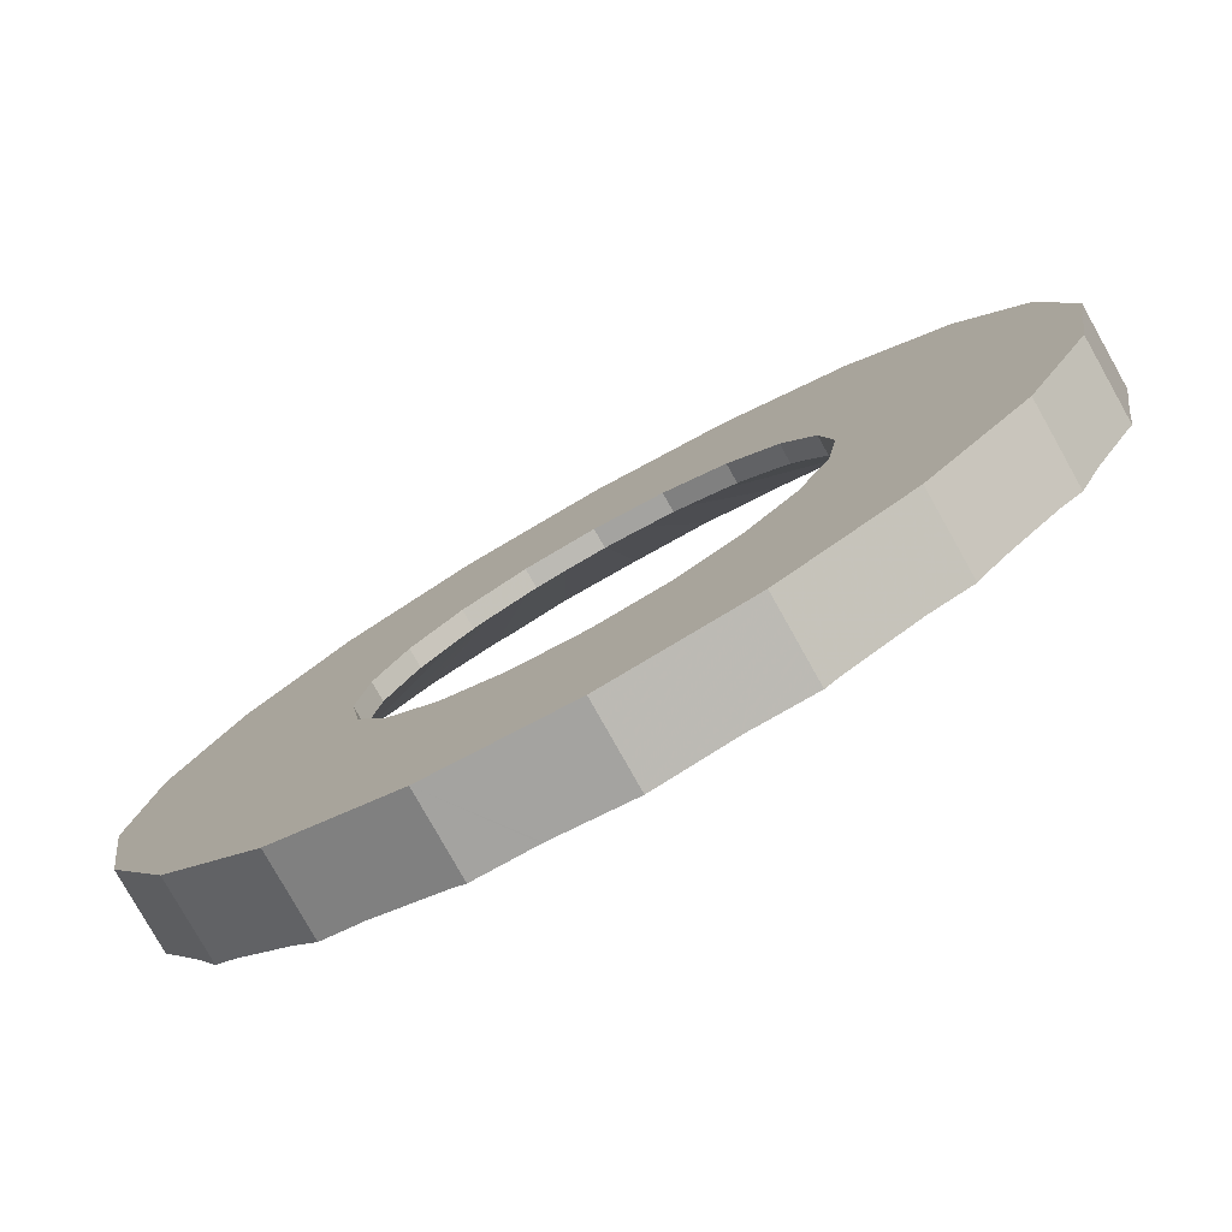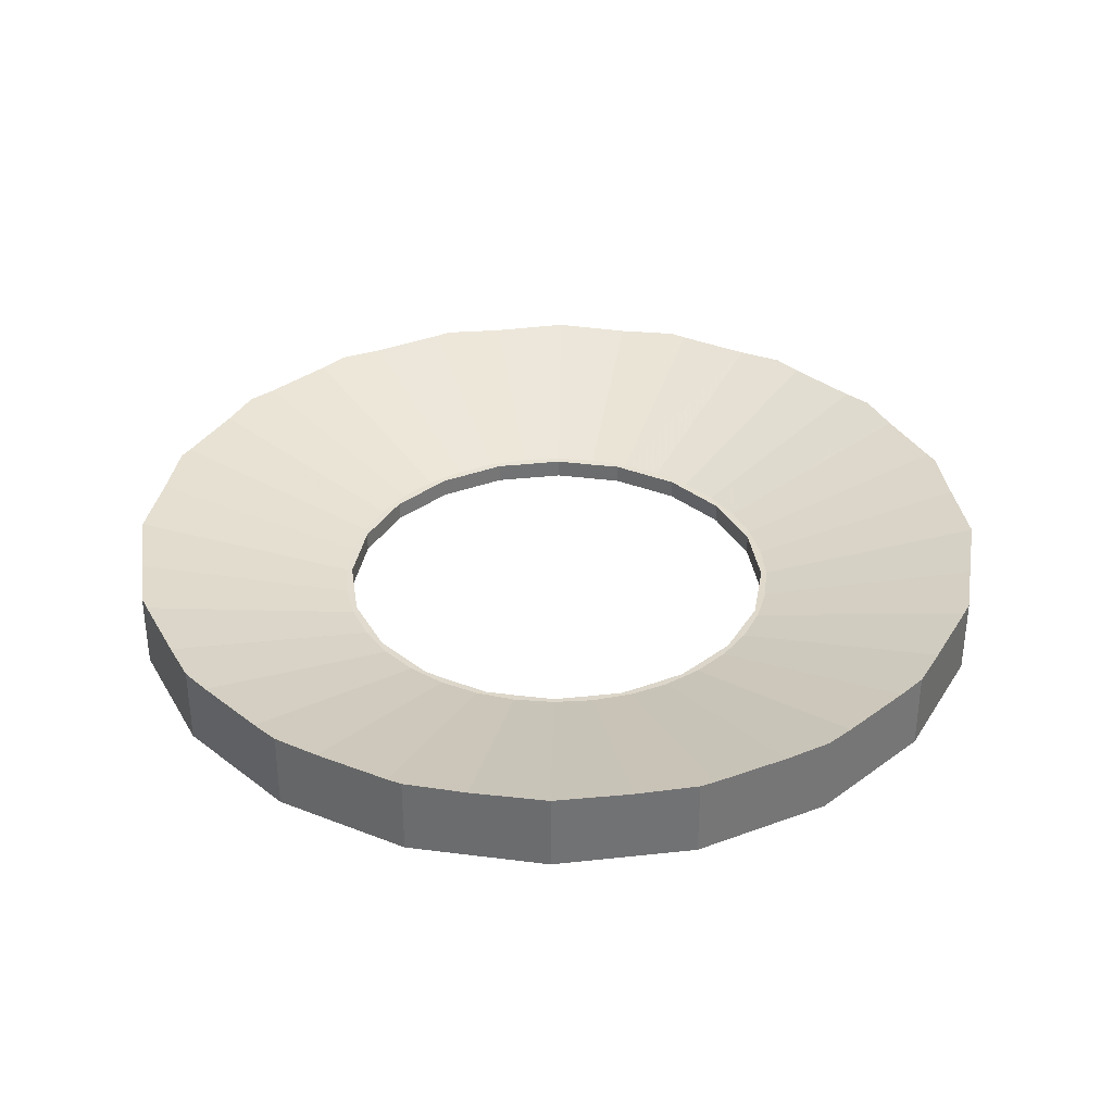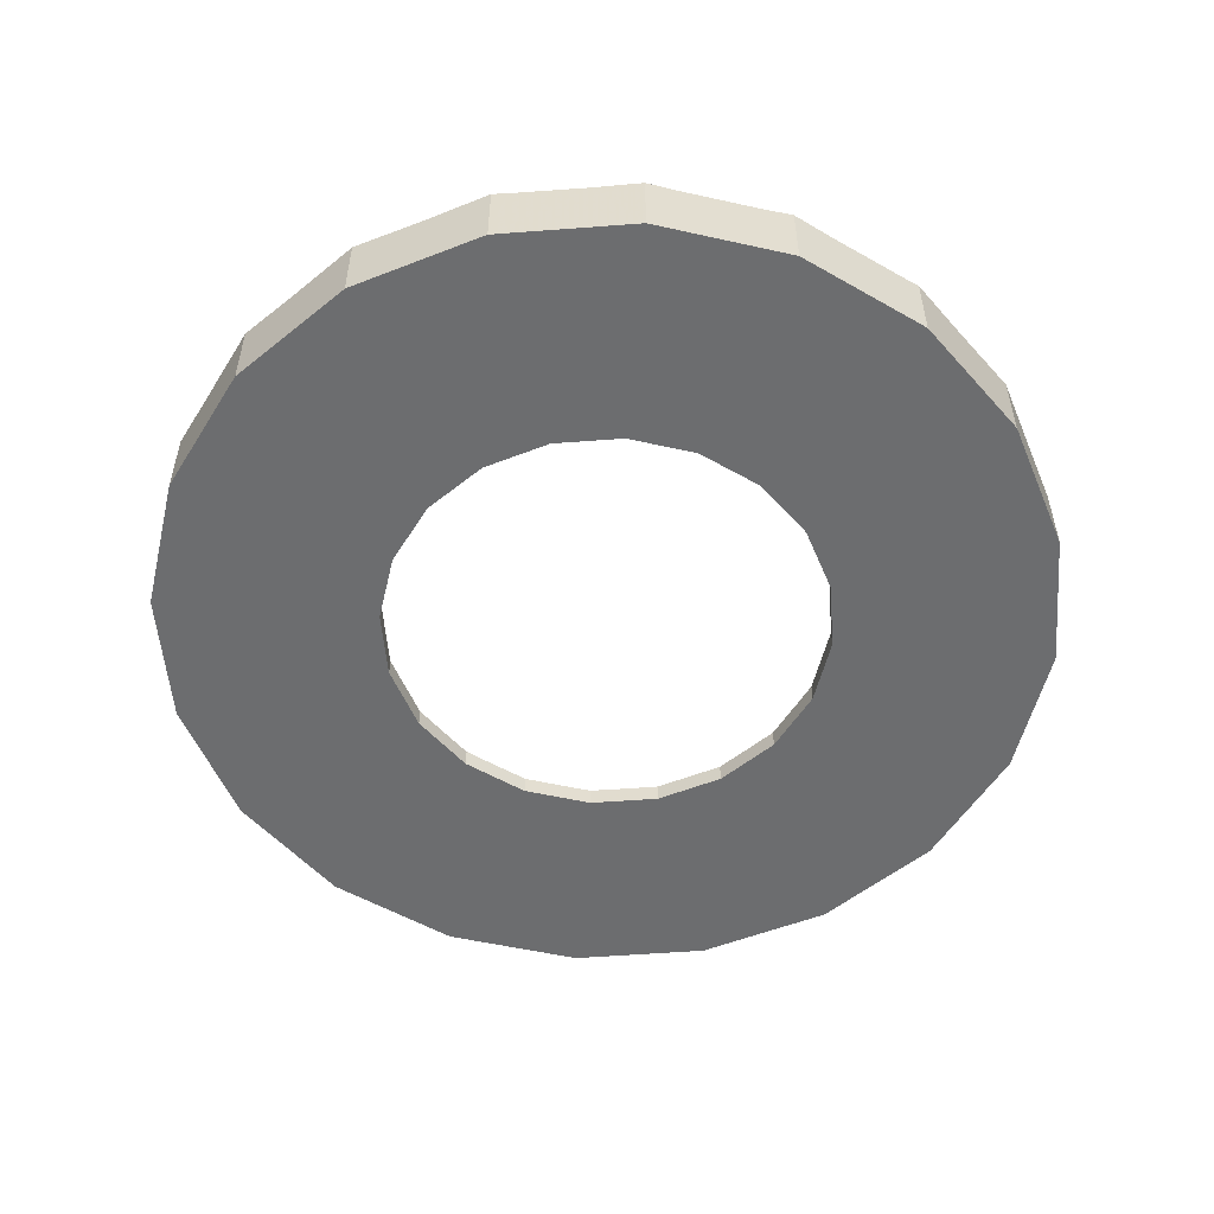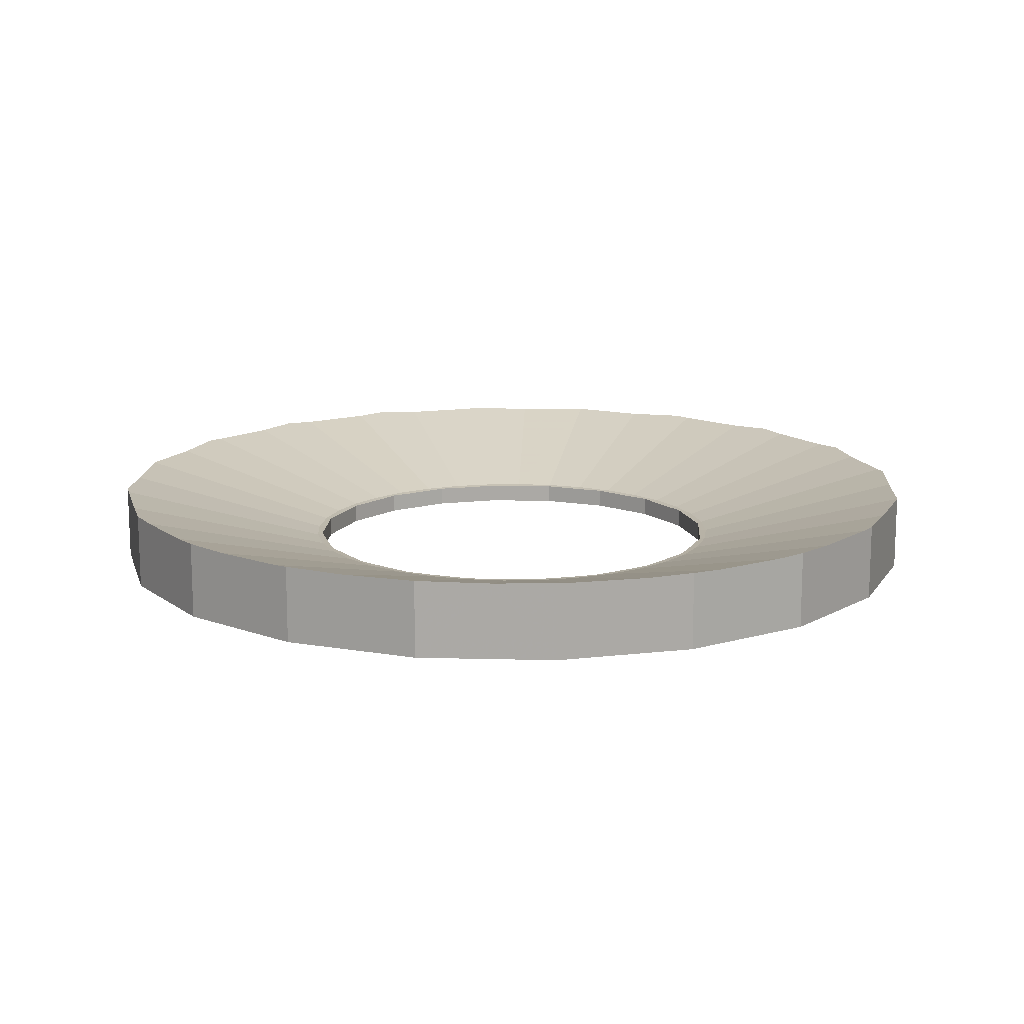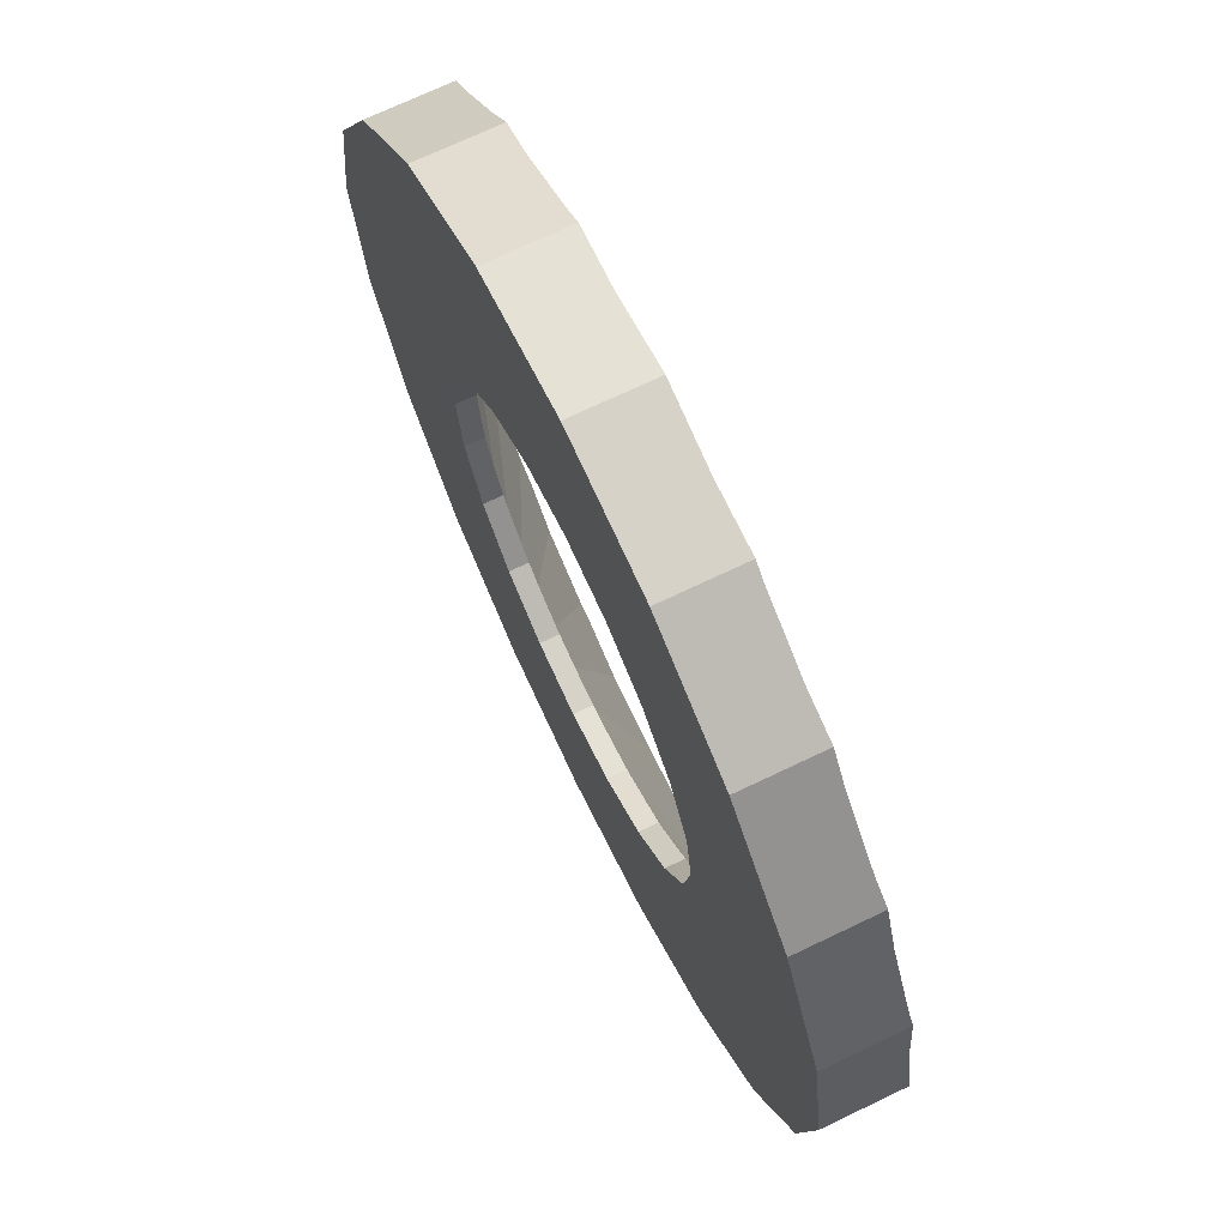
<metadata>
{"format":"obj","ext":"obj","renderer":"f3d","projection":"perspective","resolution":1024,"background":"white","views":[{"elev":-78.9,"azim":-150.7,"up":"+Y"},{"elev":34.9,"azim":90.7,"up":"+Z"},{"elev":-53.9,"azim":31.6,"up":"+Z"},{"elev":13.9,"azim":12.3,"up":"+Z"},{"elev":71.0,"azim":-115.6,"up":"+Y"}]}
</metadata>
<code>
o obj_0
v 9.511 		3.09 		0
v 8.09 		5.878 		1.762
v 8.55 		4.976 		1.725
v 8.566 		4.945 		1.723
v 9.34 		3.426 		1.74
v 9.351 		3.403 		1.74
v -1.703 		-4.678 		0.4333
v 9.511 		3.09 		1.759
v 1.752 		-4.814 		0.446
v -10 		0 		0
v 8.09 		5.878 		0
v -9.511 		3.09 		0
v -9.723 		-1.752 		1.721
v -9.729 		-1.715 		1.72
v -4.437 		2.562 		0.446
v 6.351 		7.617 		1.731
v 6.373 		7.595 		1.73
v 0.89 		-5.045 		0.446
v 5.878 		8.09 		1.762
v 7.595 		6.373 		1.73
v 5.878 		8.09 		0
v 0 		-5.123 		0.446
v 3.382 		9.362 		1.741
v 3.403 		9.351 		1.74
v -3.924 		3.293 		0.446
v 3.09 		9.511 		1.759
v -3.293 		3.924 		0.446
v 4.913 		8.582 		1.724
v 4.945 		8.566 		1.723
v -0.89 		-5.045 		0.446
v 3.09 		9.511 		0
v 1.678 		9.734 		1.721
v 1.715 		9.729 		1.72
v -2.562 		4.437 		0.446
v -8.09 		5.878 		0
v 0 		10 		1.753
v -4.758 		-1.546 		0
v -5.003 		0 		0
v 0 		10 		0
v -4.758 		1.546 		0
v -4.047 		2.94 		0
v -2.94 		4.047 		0
v -3.09 		9.511 		1.759
v -1.752 		9.723 		1.721
v -1.715 		9.729 		1.72
v -0.0163 		9.997 		1.753
v -1.546 		4.758 		0
v 0 		5.002 		0
v 1.546 		4.758 		0
v 4.758 		1.546 		0
v -3.09 		9.511 		0
v 5.003 		0 		0
v -5.878 		8.09 		1.762
v -4.976 		8.55 		1.725
v -4.945 		8.566 		1.723
v 4.758 		-1.546 		0
v -3.426 		9.34 		1.74
v -3.403 		9.351 		1.74
v -1.703 		4.678 		0.4333
v -1.752 		4.814 		0.446
v 10 		0 		0
v -1.546 		4.758 		0.4365
v -0.8585 		4.867 		0.4301
v 2.94 		4.047 		0
v 4.047 		2.94 		0
v -5.878 		8.09 		0
v -8.09 		5.878 		1.762
v 0 		5.002 		0.4354
v 0.8585 		4.867 		0.4301
v -7.617 		6.351 		1.731
v -7.595 		6.373 		1.73
v 0.89 		5.045 		0.446
v -6.373 		7.595 		1.73
v 1.546 		4.758 		0.4365
v 1.703 		4.678 		0.4333
v 1.752 		4.814 		0.446
v -9.997 		-0.0163 		1.753
v -10 		0 		1.753
v -9.729 		1.715 		1.72
v -9.734 		1.678 		1.721
v -9.351 		3.403 		1.74
v -9.362 		3.382 		1.741
v -9.511 		3.09 		1.759
v -8.582 		4.913 		1.724
v -8.566 		4.945 		1.723
v -8.09 		-5.878 		0
v -9.511 		-3.09 		0
v 0 		-10 		0
v -3.09 		-9.511 		0
v -5.878 		-8.09 		0
v -2.94 		-4.047 		0
v -4.047 		-2.94 		0
v -1.546 		-4.758 		0
v 0 		-5.002 		0
v -1.752 		-4.814 		0.446
v 1.546 		-4.758 		0
v -0.89 		5.045 		0.446
v 5.878 		-8.09 		0
v 3.09 		-9.511 		0
v 4.047 		-2.94 		0
v 2.94 		-4.047 		0
v 9.511 		-3.09 		0
v 8.09 		-5.878 		0
v 0 		5.123 		0.446
v 9.734 		-1.678 		1.721
v 9.729 		-1.715 		1.72
v 10 		0 		1.753
v 7.617 		-6.351 		1.731
v 7.595 		-6.373 		1.73
v 9.723 		1.752 		1.721
v 9.729 		1.715 		1.72
v 6.373 		-7.595 		1.73
v 9.997 		0.0163 		1.753
v 4.976 		-8.55 		1.725
v 5.878 		-8.09 		1.762
v 4.945 		-8.566 		1.723
v 3.426 		-9.34 		1.74
v 3.403 		-9.351 		1.74
v 3.09 		-9.511 		1.759
v 4.285 		-2.474 		0.4306
v 4.047 		-2.94 		0.437
v 4.437 		2.562 		0.446
v 3.799 		-3.188 		0.4317
v 3.924 		-3.293 		0.446
v 3.188 		-3.799 		0.4317
v 3.293 		-3.924 		0.446
v -6.373 		-7.595 		1.73
v -6.351 		-7.617 		1.731
v 2.94 		-4.047 		0.437
v 2.474 		-4.285 		0.4306
v -7.595 		-6.373 		1.73
v -5.003 		0 		0.4355
v -4.867 		0.8586 		0.4302
v -8.55 		-4.976 		1.725
v -8.09 		-5.878 		1.762
v -5.045 		0.89 		0.446
v -8.566 		-4.945 		1.723
v -9.351 		-3.403 		1.74
v -9.34 		-3.426 		1.74
v -4.758 		1.546 		0.4365
v -4.678 		1.703 		0.4333
v -4.814 		1.752 		0.446
v 9.362 		-3.382 		1.741
v 9.351 		-3.403 		1.74
v 9.511 		-3.09 		1.759
v -9.511 		-3.09 		1.759
v 8.582 		-4.913 		1.724
v 1.752 		-9.723 		1.721
v 4.437 		-2.562 		0.446
v 1.715 		-9.729 		1.72
v 0.0163 		-9.997 		1.753
v 0 		-10 		1.753
v -1.678 		-9.734 		1.721
v -1.715 		-9.729 		1.72
v 8.566 		-4.945 		1.723
v -4.678 		-1.703 		0.4333
v -4.814 		-1.752 		0.446
v -3.382 		-9.362 		1.741
v -3.403 		-9.351 		1.74
v -4.758 		-1.546 		0.4365
v -3.09 		-9.511 		1.759
v -4.867 		-0.8586 		0.4302
v -4.913 		-8.582 		1.724
v -4.945 		-8.566 		1.723
v -5.878 		-8.09 		1.762
v -2.474 		-4.285 		0.4306
v 8.09 		-5.878 		1.762
v -2.94 		-4.047 		0.437
v -3.188 		-3.799 		0.4317
v -3.293 		-3.924 		0.446
v -3.799 		-3.188 		0.4317
v -3.924 		-3.293 		0.446
v -4.047 		-2.94 		0.437
v -4.285 		-2.474 		0.4306
v 2.562 		-4.437 		0.446
v -2.562 		-4.437 		0.446
v 4.678 		1.703 		0.4333
v 4.814 		1.752 		0.446
v 4.758 		1.546 		0.4365
v 4.867 		0.8586 		0.4302
v -5.045 		-0.89 		0.446
v -5.123 		0 		0.446
v 5.003 		0 		0.4355
v -4.437 		-2.562 		0.446
v 4.867 		-0.8586 		0.4302
v 5.045 		-0.89 		0.446
v -4.285 		2.474 		0.4306
v 4.758 		-1.546 		0.4365
v -4.047 		2.94 		0.437
v 4.678 		-1.703 		0.4333
v 4.814 		-1.752 		0.446
v -3.799 		3.188 		0.4317
v -3.188 		3.799 		0.4317
v -2.94 		4.047 		0.437
v -2.474 		4.285 		0.4306
v 1.703 		-4.678 		0.4333
v 5.045 		0.89 		0.446
v 5.123 		0 		0.446
v 2.474 		4.285 		0.4306
v 2.94 		4.047 		0.437
v 3.188 		3.799 		0.4317
v 3.293 		3.924 		0.446
v 3.799 		3.188 		0.4317
v 3.924 		3.293 		0.446
v 4.047 		2.94 		0.437
v 4.285 		2.474 		0.4306
v 2.562 		4.437 		0.446
v 1.546 		-4.758 		0.4365
v 0.8585 		-4.867 		0.4301
v 0 		-5.002 		0.4354
v -0.8585 		-4.867 		0.4301
v -1.546 		-4.758 		0.4365
g group_0_16089887
f 4 11 3
f 6 1 5
f 5 1 4
f 2 3 11
f 8 1 6
f 11 4 1
f 21 17 11
f 17 21 16
f 150 148 18
f 2 11 20
f 20 11 17
f 19 16 21
f 22 18 210
f 29 21 28
f 24 31 23
f 21 31 28
f 26 23 31
f 19 21 29
f 24 28 31
f 22 30 153
f 54 53 27
f 12 38 10
f 35 40 12
f 27 194 34
f 32 39 36
f 27 34 54
f 31 33 26
f 39 32 31
f 34 60 57
f 33 31 32
f 40 35 41
f 42 41 66
f 38 12 40
f 39 51 45
f 48 47 39
f 46 39 45
f 43 44 51
f 42 66 47
f 39 46 36
f 44 45 51
f 194 42 195
f 43 51 58
f 189 187 41
f 194 193 42
f 42 192 41
f 57 58 51
f 42 47 195
f 66 54 55
f 53 54 66
f 66 55 51
f 57 51 55
f 34 59 60
f 50 1 52
f 102 52 61
f 63 97 62
f 59 62 60
f 104 97 68
f 67 70 35
f 69 72 68
f 68 72 104
f 11 1 50
f 50 65 11
f 61 52 1
f 35 66 41
f 76 72 74
f 71 73 35
f 75 76 74
f 69 74 72
f 51 47 66
f 39 47 51
f 39 49 48
f 70 71 35
f 78 10 77
f 64 11 65
f 10 87 14
f 14 77 10
f 39 31 49
f 146 13 87
f 53 66 73
f 35 73 66
f 31 21 49
f 64 49 21
f 11 64 21
f 79 136 83
f 92 86 37
f 37 87 38
f 91 90 92
f 70 15 71
f 81 84 12
f 35 12 84
f 85 15 67
f 85 35 84
f 67 35 85
f 10 38 87
f 70 67 15
f 82 81 12
f 83 82 12
f 86 92 90
f 91 93 90
f 78 80 10
f 93 94 88
f 86 87 37
f 79 12 80
f 10 80 12
f 12 79 83
f 88 89 93
f 58 57 60
f 89 90 93
f 60 62 97
f 95 159 30
f 63 68 97
f 94 96 88
f 101 98 96
f 88 96 99
f 94 209 96
f 102 103 56
f 99 96 98
f 56 52 102
f 100 56 103
f 101 100 103
f 98 101 103
f 93 211 94
f 107 105 61
f 106 102 105
f 61 105 102
f 149 109 108
f 112 126 115
f 61 1 111
f 110 111 1
f 117 9 118
f 113 61 111
f 61 113 107
f 8 110 1
f 118 9 119
f 195 47 59
f 62 47 63
f 48 69 68
f 123 124 121
f 124 149 121
f 76 24 72
f 125 126 123
f 124 123 126
f 89 88 153
f 182 78 77
f 27 73 25
f 71 25 73
f 130 175 129
f 125 129 126
f 73 27 53
f 123 100 125
f 133 136 132
f 142 136 140
f 141 142 140
f 133 140 136
f 138 157 146
f 148 119 9
f 9 18 148
f 120 121 149
f 18 151 150
f 151 18 22
f 151 22 152
f 155 147 149
f 153 30 154
f 190 56 120
f 153 152 22
f 156 160 157
f 154 30 161
f 158 161 30
f 109 149 124
f 162 181 160
f 108 167 149
f 155 149 167
f 79 80 136
f 80 182 136
f 169 170 168
f 170 176 168
f 80 78 182
f 172 170 171
f 169 171 170
f 112 109 126
f 124 126 109
f 82 136 81
f 142 81 136
f 129 125 101
f 174 184 173
f 171 173 172
f 114 115 126
f 126 129 175
f 82 83 136
f 140 133 40
f 174 156 184
f 157 184 156
f 81 142 84
f 140 40 141
f 126 175 114
f 116 114 175
f 158 30 159
f 100 120 56
f 121 100 123
f 159 95 163
f 95 7 176
f 166 168 176
f 175 9 117
f 163 95 176
f 164 163 176
f 196 130 96
f 129 101 130
f 7 93 166
f 175 117 116
f 62 59 47
f 121 120 100
f 101 125 100
f 49 74 69
f 128 176 127
f 170 127 176
f 101 96 130
f 68 63 48
f 48 63 47
f 49 69 48
f 64 199 49
f 49 75 74
f 164 176 165
f 128 165 176
f 180 197 179
f 177 179 178
f 157 160 181
f 181 162 132
f 160 37 162
f 170 172 131
f 14 13 181
f 157 181 13
f 170 131 127
f 77 14 181
f 136 182 132
f 181 132 182
f 168 91 169
f 132 38 133
f 134 135 172
f 131 172 135
f 172 173 184
f 180 183 197
f 77 181 182
f 160 156 37
f 132 162 38
f 37 38 162
f 137 134 184
f 40 133 38
f 172 184 134
f 185 186 183
f 187 15 141
f 191 186 188
f 190 191 188
f 192 25 189
f 25 15 189
f 187 189 15
f 185 188 186
f 141 40 187
f 189 41 192
f 184 157 139
f 138 139 157
f 192 193 27
f 192 27 25
f 37 156 174
f 190 120 149
f 195 34 194
f 193 194 27
f 137 184 139
f 192 42 193
f 91 166 93
f 171 169 92
f 59 34 195
f 92 174 173
f 13 146 157
f 168 166 91
f 177 206 50
f 173 171 92
f 92 169 91
f 37 174 92
f 142 141 15
f 130 196 175
f 9 175 196
f 178 179 197
f 85 84 15
f 122 5 4
f 142 15 84
f 40 41 187
f 110 178 197
f 110 197 111
f 25 71 15
f 110 8 178
f 6 178 8
f 197 113 111
f 183 198 197
f 65 203 64
f 198 183 186
f 179 177 50
f 65 50 206
f 197 198 113
f 113 198 107
f 105 186 106
f 198 186 105
f 34 55 54
f 107 198 105
f 179 50 180
f 191 144 186
f 143 186 144
f 55 34 57
f 56 185 52
f 143 145 186
f 106 186 145
f 43 60 44
f 58 60 43
f 97 45 44
f 97 44 60
f 188 185 56
f 144 191 147
f 45 97 46
f 191 190 149
f 147 191 149
f 104 36 46
f 104 46 97
f 183 180 52
f 52 180 50
f 183 52 185
f 104 72 32
f 33 32 72
f 56 190 188
f 199 207 75
f 32 36 104
f 201 202 200
f 202 207 200
f 23 72 24
f 204 202 203
f 201 203 202
f 33 72 26
f 23 26 72
f 204 203 205
f 206 122 205
f 204 205 122
f 206 177 122
f 178 122 177
f 76 28 24
f 205 65 206
f 76 75 207
f 199 200 207
f 16 207 17
f 29 28 207
f 76 207 28
f 29 207 19
f 202 204 17
f 202 17 207
f 203 201 64
f 16 19 207
f 88 99 150
f 152 88 151
f 150 151 88
f 196 208 9
f 75 49 199
f 209 18 208
f 18 9 208
f 148 150 99
f 99 119 148
f 209 210 18
f 208 196 96
f 20 17 204
f 208 96 209
f 118 99 117
f 119 99 118
f 22 210 30
f 211 30 210
f 98 115 114
f 117 99 116
f 99 98 116
f 20 204 2
f 3 2 204
f 95 30 212
f 30 211 212
f 114 116 98
f 109 112 103
f 7 95 212
f 93 212 211
f 210 94 211
f 98 103 112
f 98 112 115
f 212 93 7
f 122 3 204
f 94 210 209
f 122 4 3
f 166 176 7
f 200 199 64
f 108 109 103
f 64 201 200
f 205 203 65
f 167 108 103
f 144 102 143
f 5 122 178
f 5 178 6
f 155 103 147
f 103 102 147
f 144 147 102
f 145 143 102
f 103 155 167
f 102 106 145
f 13 14 87
f 87 86 137
f 139 87 137
f 134 137 86
f 138 87 139
f 146 87 138
f 135 134 86
f 86 90 127
f 127 131 86
f 135 86 131
f 128 127 90
f 165 128 90
f 159 89 158
f 164 90 163
f 163 89 159
f 89 163 90
f 165 90 164
f 161 158 89
f 154 89 153
f 152 153 88
f 161 89 154

</code>
